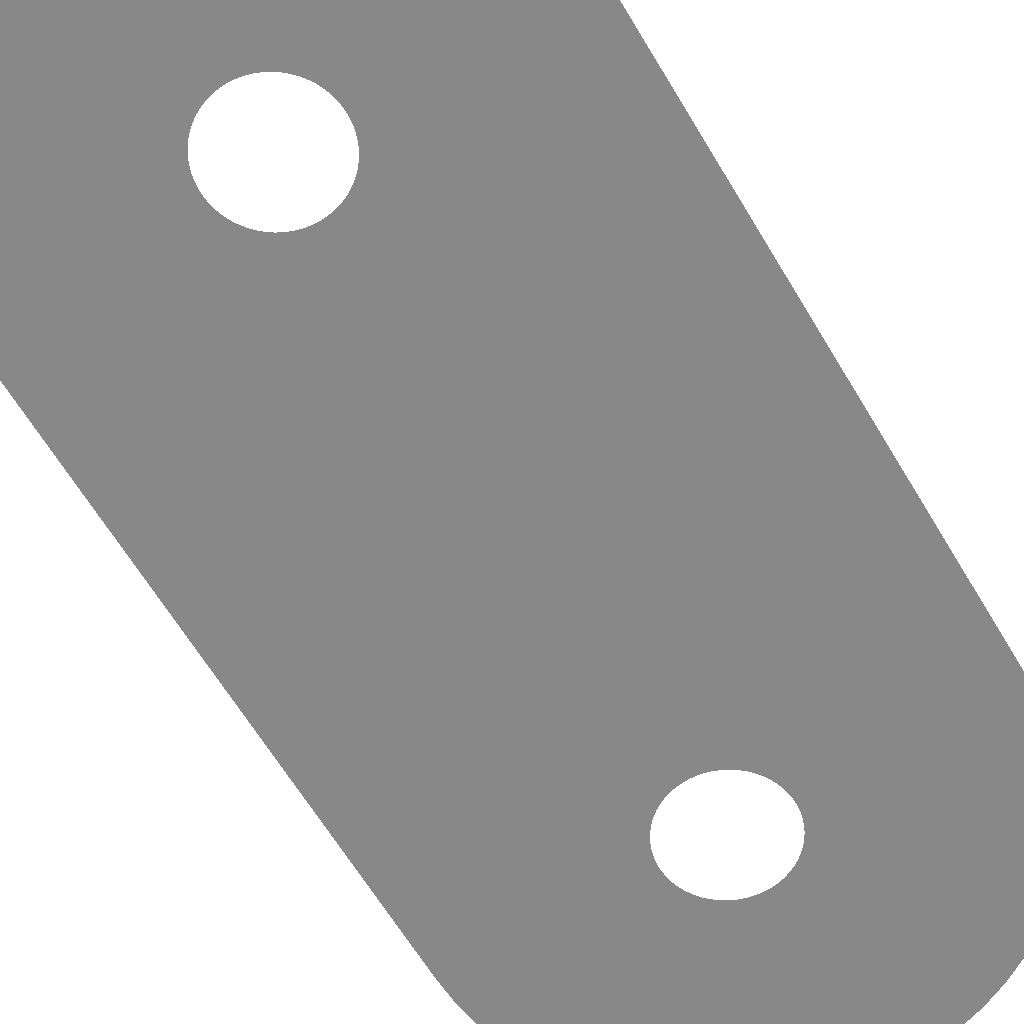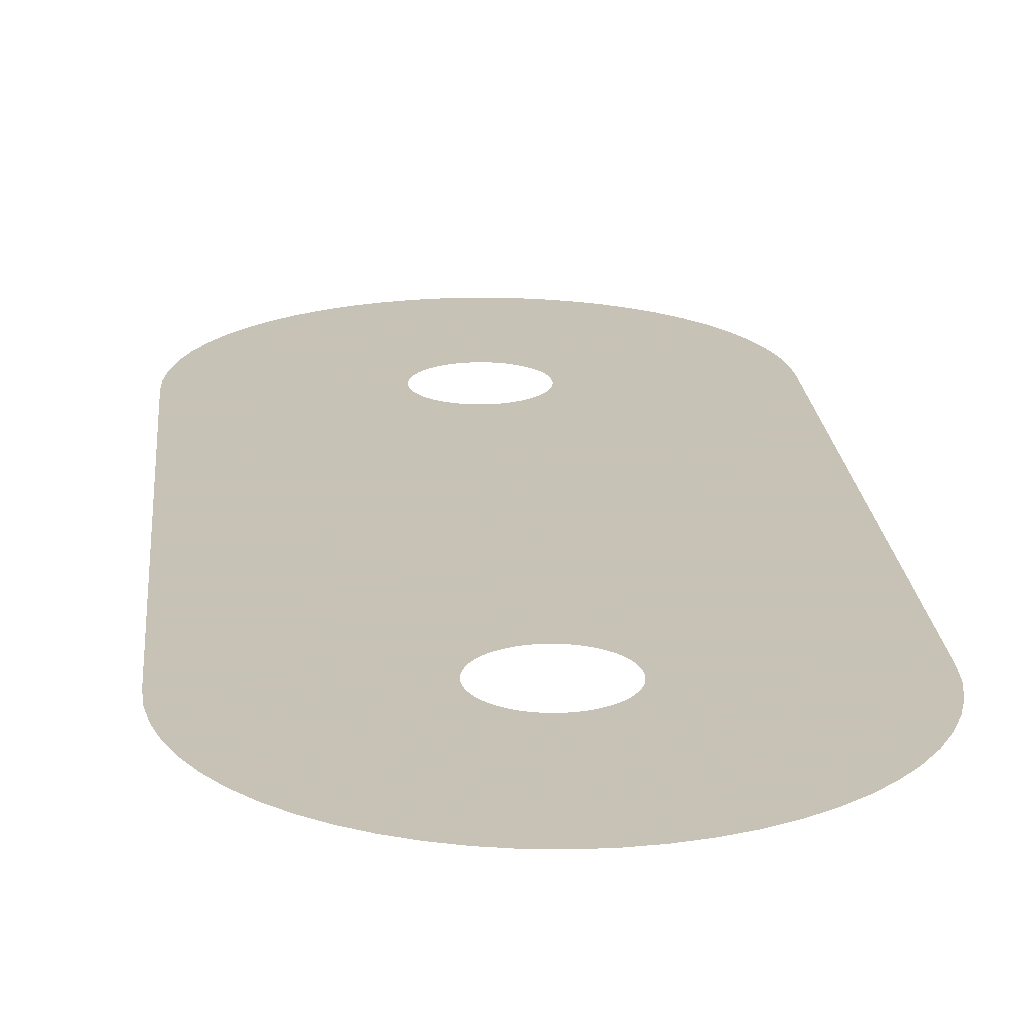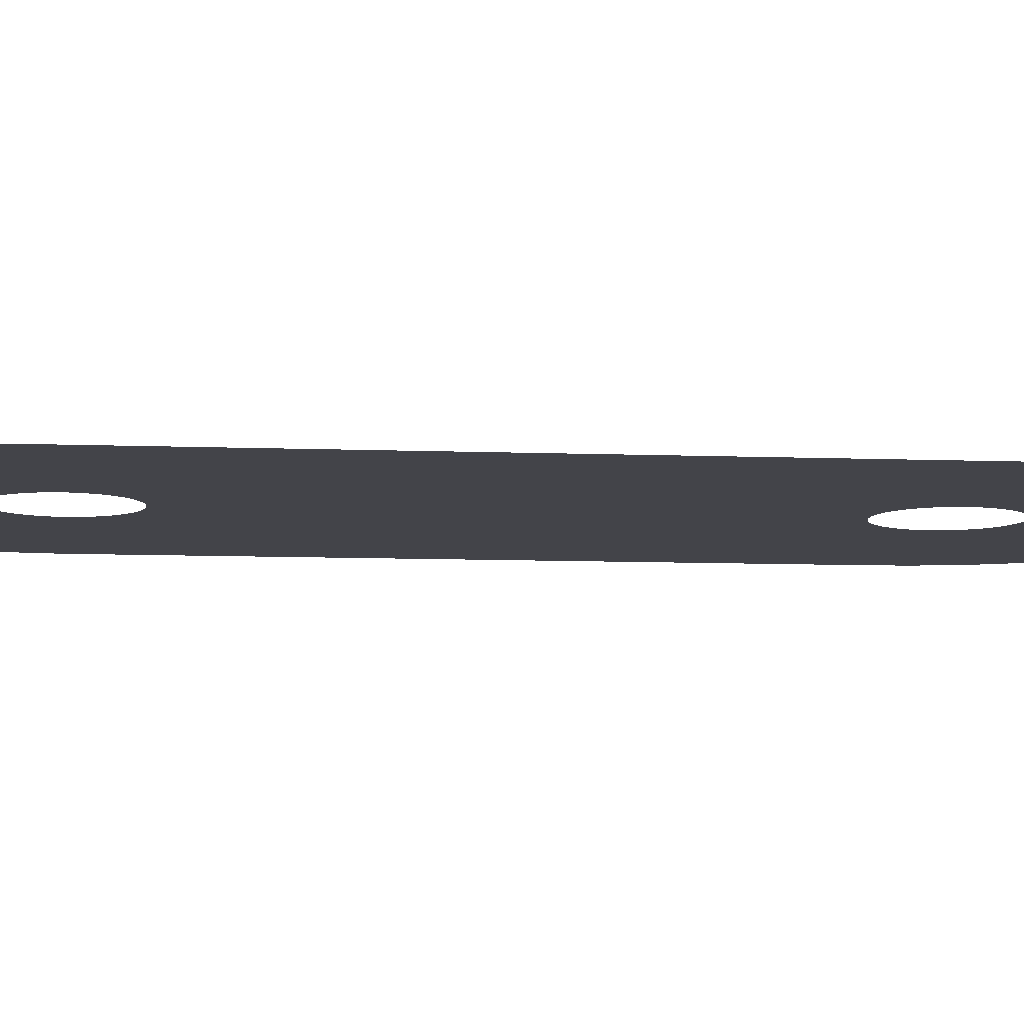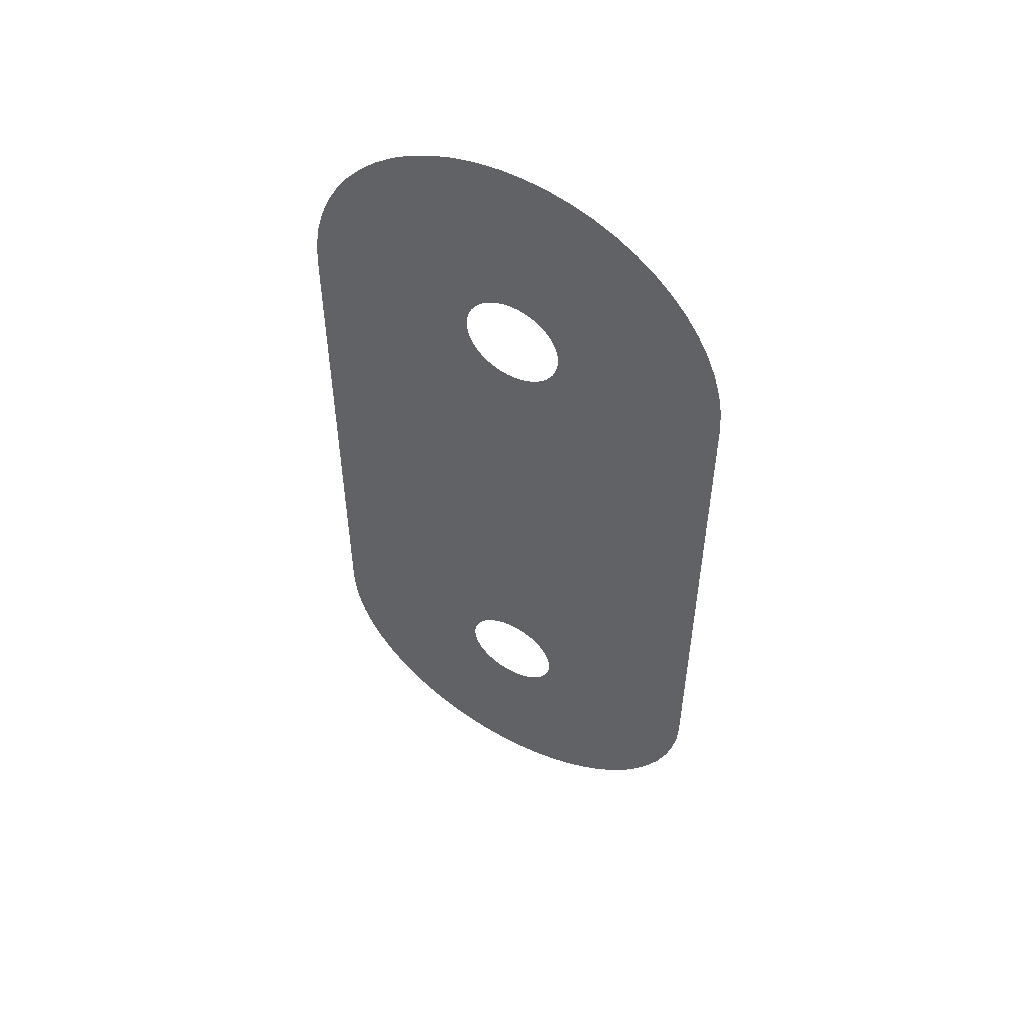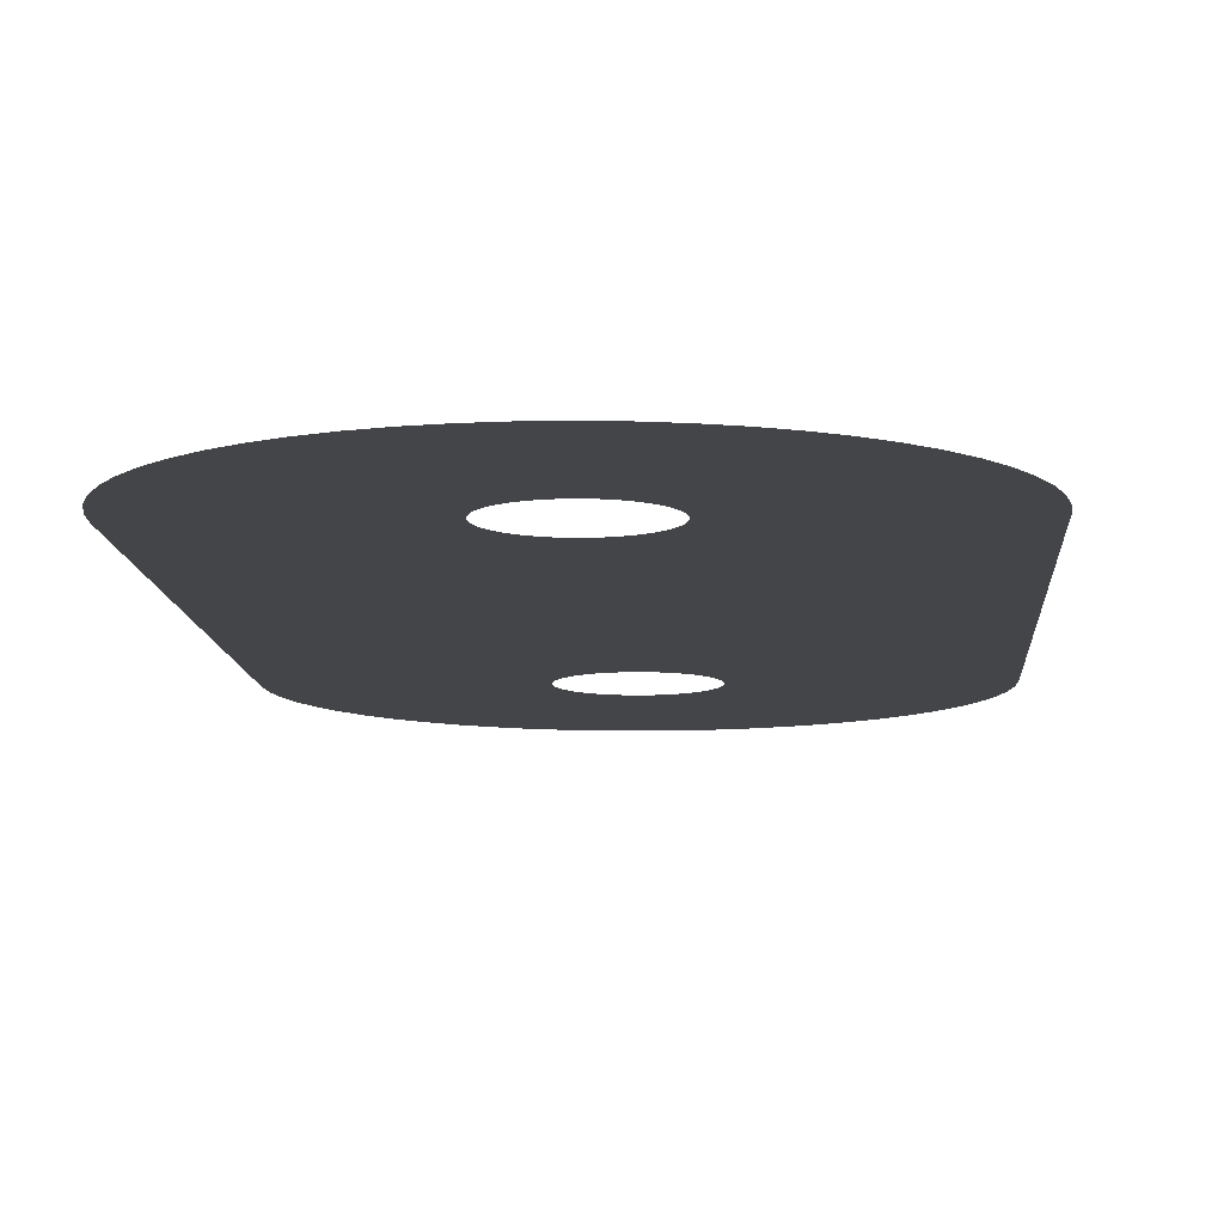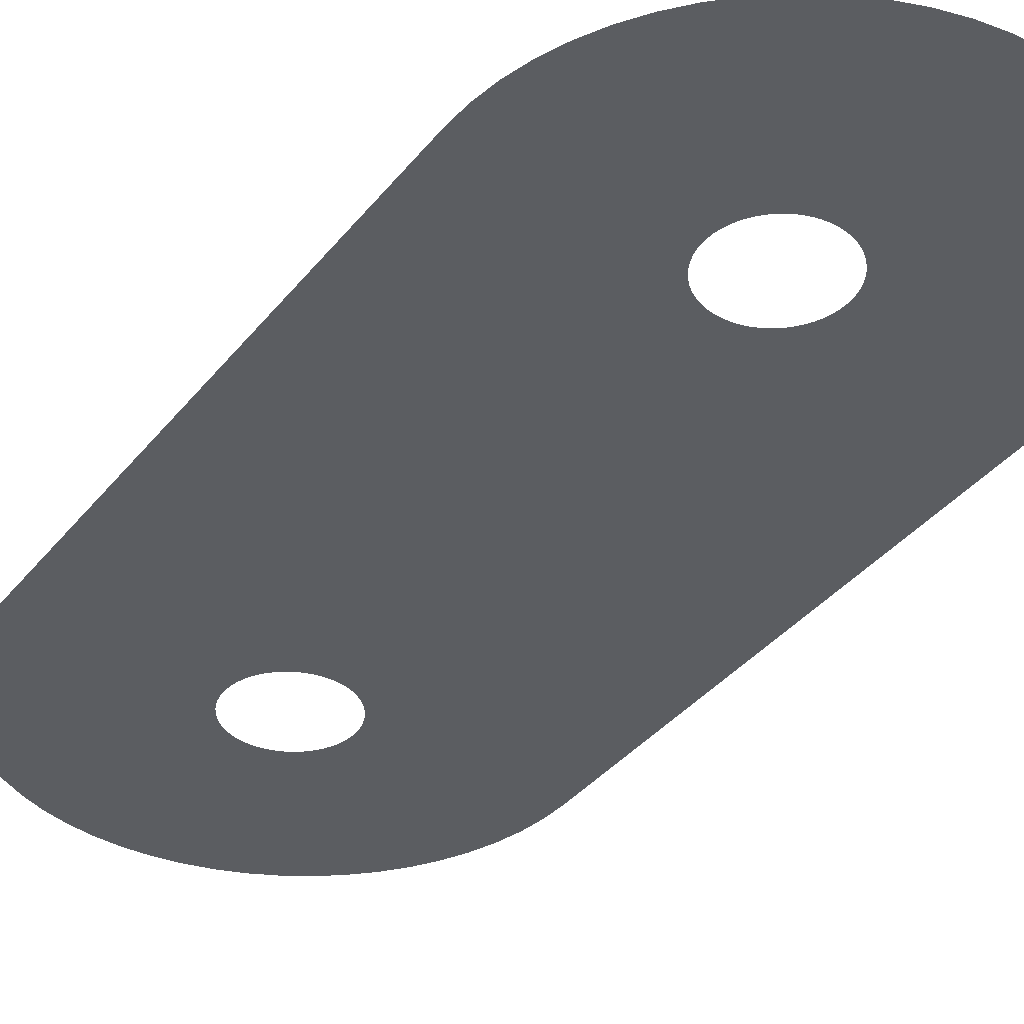
<metadata>
{"format":"obj","ext":"obj","renderer":"f3d","projection":"perspective","resolution":1024,"background":"white","views":[{"elev":-62.8,"azim":-149.4,"up":"+Z"},{"elev":19.1,"azim":175.4,"up":"+Z"},{"elev":-8.5,"azim":-96.1,"up":"+Z"},{"elev":53.7,"azim":29.3,"up":"+Y"},{"elev":-8.8,"azim":-176.8,"up":"+Z"},{"elev":-35.8,"azim":-32.9,"up":"+Z"}]}
</metadata>
<code>
v 18.68 -85.42 -6.6
v 15.79 -84.45 -6.6
v 13.02 -83.17 -6.6
v 10.4 -81.59 -6.6
v 7.97 -79.74 -6.6
v 5.754 -77.65 -6.6
v 3.779 -75.32 -6.6
v 2.066 -72.79 -6.6
v 0.636 -70.1 -6.6
v -0.4937 -67.26 -6.6
v -1.31 -64.32 -6.6
v -1.804 -61.31 -6.6
v -1.969 -58.26 -6.6
v -1.969 11.74 -6.6
v -1.804 14.79 -6.6
v -1.31 17.8 -6.6
v -0.4937 20.74 -6.6
v 0.636 23.57 -6.6
v 2.066 26.27 -6.6
v 3.779 28.8 -6.6
v 5.754 31.12 -6.6
v 7.97 33.22 -6.6
v 10.4 35.07 -6.6
v 13.02 36.64 -6.6
v 15.79 37.93 -6.6
v 18.68 38.9 -6.6
v 21.66 39.56 -6.6
v 24.69 39.89 -6.6
v 27.75 39.89 -6.6
v 30.78 39.56 -6.6
v 33.76 38.9 -6.6
v 36.65 37.93 -6.6
v 39.42 36.64 -6.6
v 42.04 35.07 -6.6
v 44.47 33.22 -6.6
v 46.68 31.12 -6.6
v 48.66 28.8 -6.6
v 50.37 26.27 -6.6
v 51.8 23.57 -6.6
v 52.93 20.74 -6.6
v 53.75 17.8 -6.6
v 54.24 14.79 -6.6
v 54.41 11.74 -6.6
v 54.41 -58.26 -6.6
v 54.24 -61.31 -6.6
v 53.75 -64.32 -6.6
v 52.93 -67.26 -6.6
v 51.8 -70.1 -6.6
v 50.37 -72.79 -6.6
v 48.66 -75.32 -6.6
v 46.68 -77.65 -6.6
v 44.47 -79.74 -6.6
v 42.04 -81.59 -6.6
v 39.42 -83.17 -6.6
v 36.65 -84.45 -6.6
v 33.76 -85.42 -6.6
v 30.78 -86.08 -6.6
v 27.75 -86.41 -6.6
v 24.69 -86.41 -6.6
v 21.66 -86.08 -6.6
v 26.22 -64.66 -6.6
v 26.91 -64.62 -6.6
v 27.59 -64.51 -6.6
v 28.26 -64.33 -6.6
v 28.91 -64.07 -6.6
v 29.52 -63.74 -6.6
v 30.09 -63.36 -6.6
v 30.62 -62.91 -6.6
v 31.1 -62.4 -6.6
v 31.52 -61.85 -6.6
v 31.87 -61.26 -6.6
v 32.16 -60.63 -6.6
v 32.39 -59.97 -6.6
v 32.53 -59.3 -6.6
v 32.61 -58.61 -6.6
v 32.61 -57.91 -6.6
v 32.53 -57.23 -6.6
v 32.39 -56.55 -6.6
v 32.16 -55.89 -6.6
v 31.87 -55.26 -6.6
v 31.52 -54.67 -6.6
v 31.1 -54.12 -6.6
v 30.62 -53.61 -6.6
v 30.09 -53.17 -6.6
v 29.52 -52.78 -6.6
v 28.91 -52.45 -6.6
v 28.26 -52.2 -6.6
v 27.59 -52.01 -6.6
v 26.91 -51.9 -6.6
v 26.22 -51.86 -6.6
v 25.53 -51.9 -6.6
v 24.84 -52.01 -6.6
v 24.18 -52.2 -6.6
v 23.53 -52.45 -6.6
v 22.92 -52.78 -6.6
v 22.35 -53.17 -6.6
v 21.82 -53.61 -6.6
v 21.34 -54.12 -6.6
v 20.92 -54.67 -6.6
v 20.56 -55.26 -6.6
v 20.27 -55.89 -6.6
v 20.05 -56.55 -6.6
v 19.9 -57.23 -6.6
v 19.83 -57.91 -6.6
v 19.83 -58.61 -6.6
v 19.9 -59.3 -6.6
v 20.05 -59.97 -6.6
v 20.27 -60.63 -6.6
v 20.56 -61.26 -6.6
v 20.92 -61.85 -6.6
v 21.34 -62.4 -6.6
v 21.82 -62.91 -6.6
v 22.35 -63.36 -6.6
v 22.92 -63.74 -6.6
v 23.53 -64.07 -6.6
v 24.18 -64.33 -6.6
v 24.84 -64.51 -6.6
v 25.53 -64.62 -6.6
v 26.91 5.377 -6.6
v 27.59 5.489 -6.6
v 28.26 5.674 -6.6
v 28.91 5.931 -6.6
v 29.52 6.255 -6.6
v 30.09 6.644 -6.6
v 30.62 7.093 -6.6
v 31.1 7.596 -6.6
v 31.52 8.147 -6.6
v 31.87 8.741 -6.6
v 32.16 9.37 -6.6
v 32.39 10.03 -6.6
v 32.53 10.7 -6.6
v 32.61 11.39 -6.6
v 32.61 12.09 -6.6
v 32.53 12.77 -6.6
v 32.39 13.45 -6.6
v 32.16 14.11 -6.6
v 31.87 14.74 -6.6
v 31.52 15.33 -6.6
v 31.1 15.88 -6.6
v 30.62 16.39 -6.6
v 30.09 16.83 -6.6
v 29.52 17.22 -6.6
v 28.91 17.55 -6.6
v 28.26 17.8 -6.6
v 27.59 17.99 -6.6
v 26.91 18.1 -6.6
v 26.22 18.14 -6.6
v 25.53 18.1 -6.6
v 24.84 17.99 -6.6
v 24.18 17.8 -6.6
v 23.53 17.55 -6.6
v 22.92 17.22 -6.6
v 22.35 16.83 -6.6
v 21.82 16.39 -6.6
v 21.34 15.88 -6.6
v 20.92 15.33 -6.6
v 20.56 14.74 -6.6
v 20.27 14.11 -6.6
v 20.05 13.45 -6.6
v 19.9 12.77 -6.6
v 19.83 12.09 -6.6
v 19.83 11.39 -6.6
v 19.9 10.7 -6.6
v 20.05 10.03 -6.6
v 20.27 9.37 -6.6
v 20.56 8.741 -6.6
v 20.92 8.147 -6.6
v 21.34 7.596 -6.6
v 21.82 7.093 -6.6
v 22.35 6.644 -6.6
v 22.92 6.255 -6.6
v 23.53 5.931 -6.6
v 24.18 5.674 -6.6
v 24.84 5.489 -6.6
v 25.53 5.377 -6.6
v 26.22 5.339 -6.6
f 2 116 115
f 109 8 110
f 113 4 114
f 111 110 7
f 12 105 13
f 12 11 106
f 54 53 66
f 99 98 13
f 13 97 96
f 68 51 69
f 13 102 101
f 139 36 140
f 23 22 153
f 24 23 152
f 28 27 148
f 27 26 149
f 31 30 145
f 32 31 144
f 33 32 143
f 38 37 138
f 138 37 139
f 132 43 133
f 22 21 154
f 125 43 126
f 75 74 45
f 44 75 45
f 107 10 108
f 53 52 67
f 67 52 68
f 64 56 55
f 65 64 55
f 54 65 55
f 57 63 62
f 6 5 112
f 57 56 63
f 63 56 64
f 62 58 57
f 1 117 116
f 58 62 61
f 59 58 61
f 118 59 61
f 118 60 59
f 66 65 54
f 53 67 66
f 13 171 14
f 68 52 51
f 69 51 50
f 50 70 69
f 50 49 70
f 70 49 71
f 71 49 48
f 72 71 48
f 47 72 48
f 47 73 72
f 47 46 73
f 73 46 74
f 74 46 45
f 44 76 75
f 44 77 76
f 44 78 77
f 44 79 78
f 44 80 79
f 44 81 80
f 44 82 81
f 44 83 82
f 44 84 83
f 44 85 84
f 44 123 85
f 88 87 120
f 89 88 120
f 119 89 120
f 119 176 89
f 89 176 90
f 122 121 86
f 174 93 92
f 13 95 171
f 172 94 173
f 166 14 167
f 14 169 168
f 13 96 95
f 98 97 13
f 99 13 100
f 100 13 101
f 13 103 102
f 13 104 103
f 13 105 104
f 12 106 105
f 11 107 106
f 11 10 107
f 10 9 108
f 108 9 109
f 109 9 8
f 110 8 7
f 111 7 6
f 112 111 6
f 113 112 5
f 4 113 5
f 3 114 4
f 3 115 114
f 3 2 115
f 2 1 116
f 1 60 117
f 117 60 118
f 90 176 91
f 154 21 155
f 120 87 121
f 155 20 156
f 121 87 86
f 86 85 123
f 86 123 122
f 123 43 124
f 44 43 123
f 124 43 125
f 128 127 43
f 127 126 43
f 129 43 130
f 128 43 129
f 43 132 131
f 43 131 130
f 133 43 42
f 41 134 42
f 134 133 42
f 40 135 41
f 135 134 41
f 39 136 40
f 136 135 40
f 38 137 39
f 137 136 39
f 38 138 137
f 139 37 36
f 140 36 35
f 34 141 35
f 141 140 35
f 33 142 34
f 142 141 34
f 33 143 142
f 32 144 143
f 31 145 144
f 29 146 30
f 146 145 30
f 28 147 29
f 147 146 29
f 28 148 147
f 27 149 148
f 25 150 26
f 150 149 26
f 24 151 25
f 151 150 25
f 24 152 151
f 23 153 152
f 22 154 153
f 155 21 20
f 156 20 19
f 157 156 19
f 18 157 19
f 18 158 157
f 18 17 158
f 158 17 159
f 159 17 16
f 160 159 16
f 15 160 16
f 15 161 160
f 15 14 161
f 161 14 162
f 162 14 163
f 163 14 164
f 164 14 165
f 165 14 166
f 14 168 167
f 170 169 14
f 171 170 14
f 94 171 95
f 94 172 171
f 93 173 94
f 93 174 173
f 92 91 174
f 174 91 175
f 175 91 176

</code>
